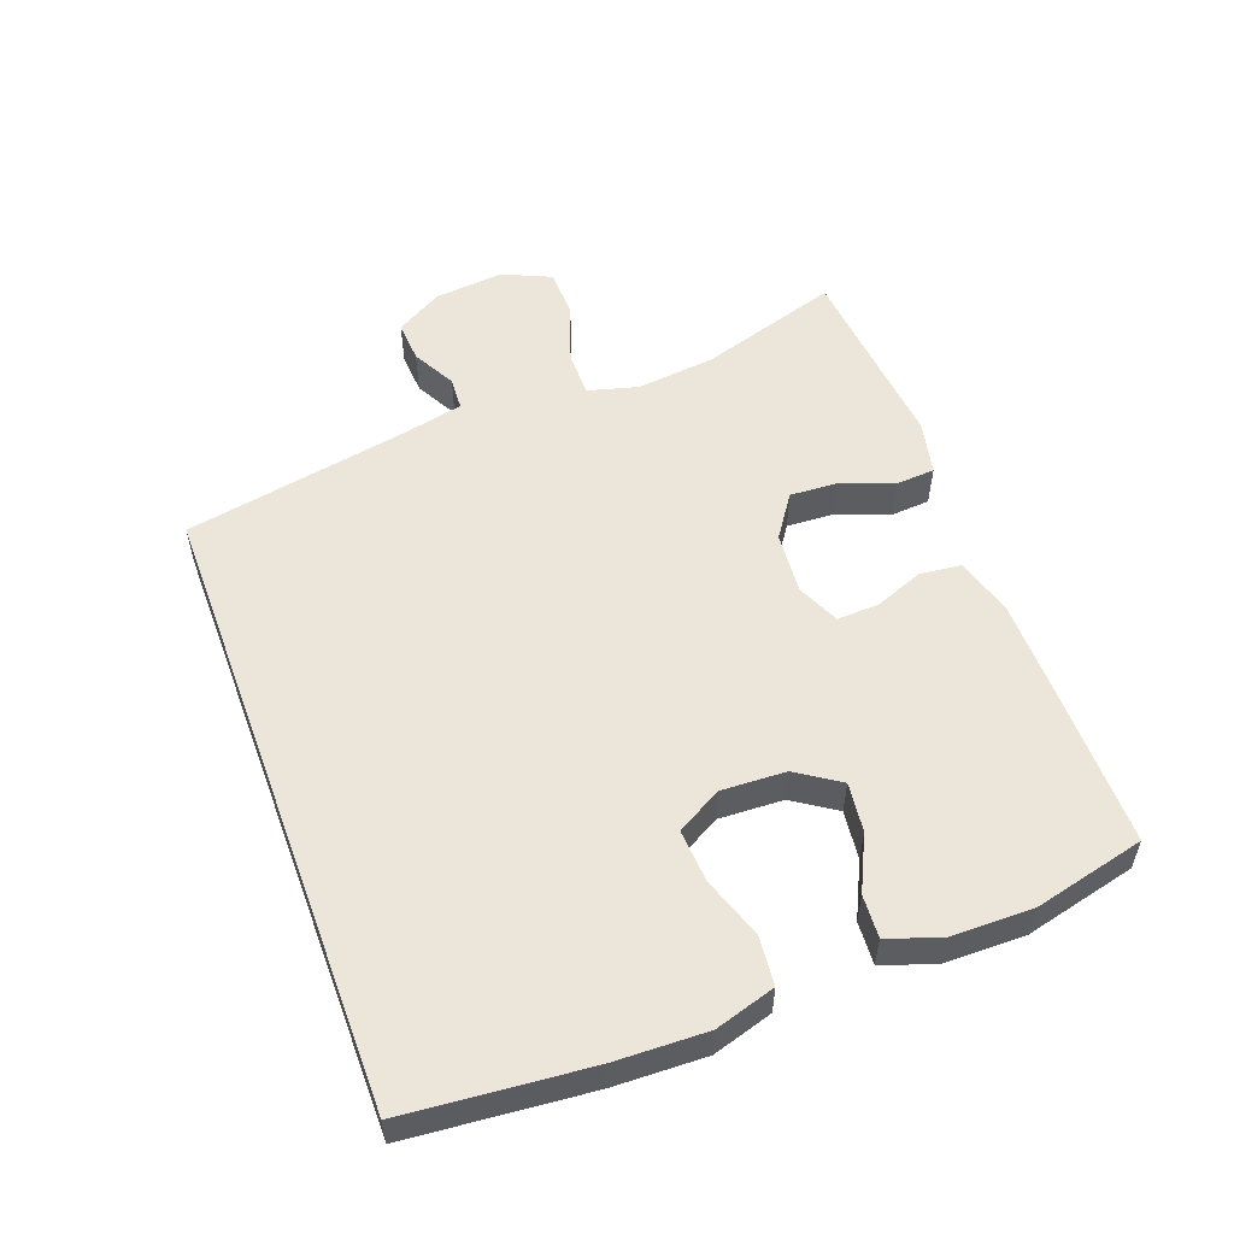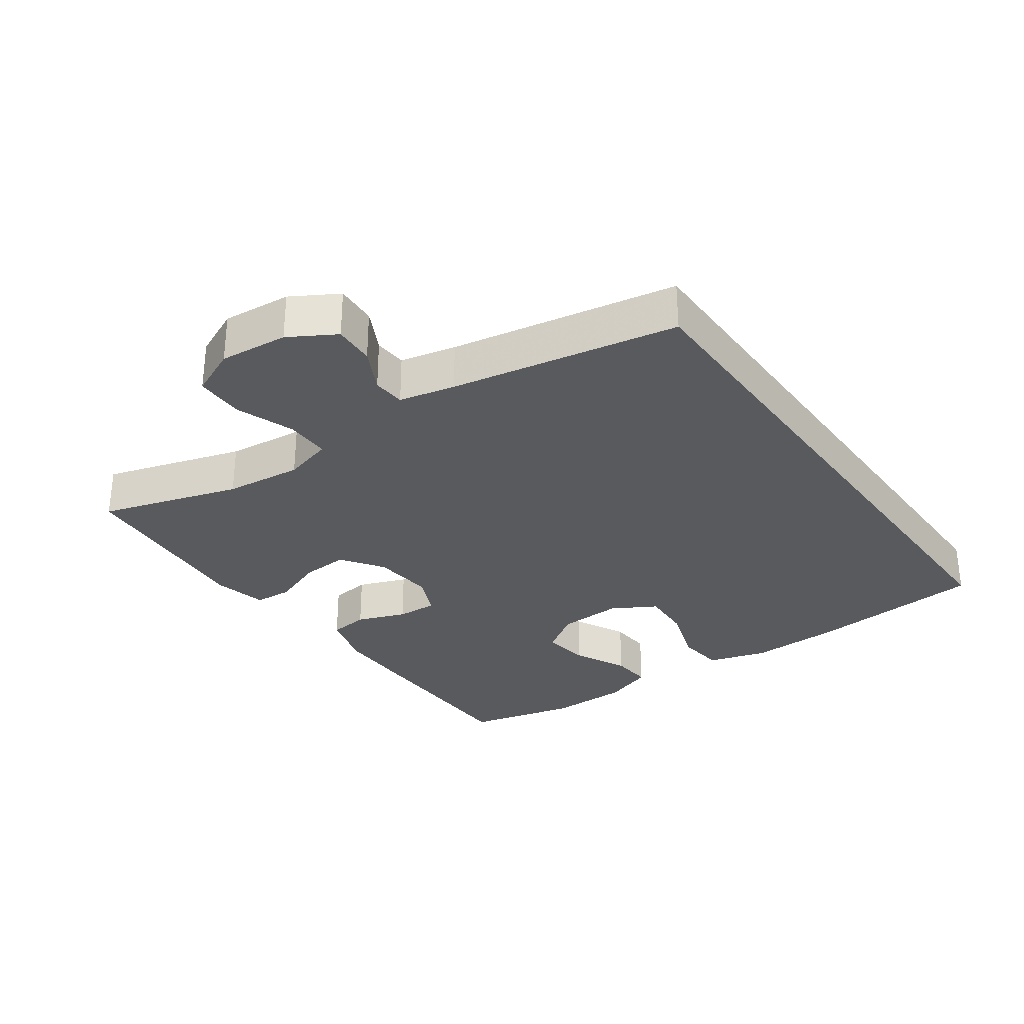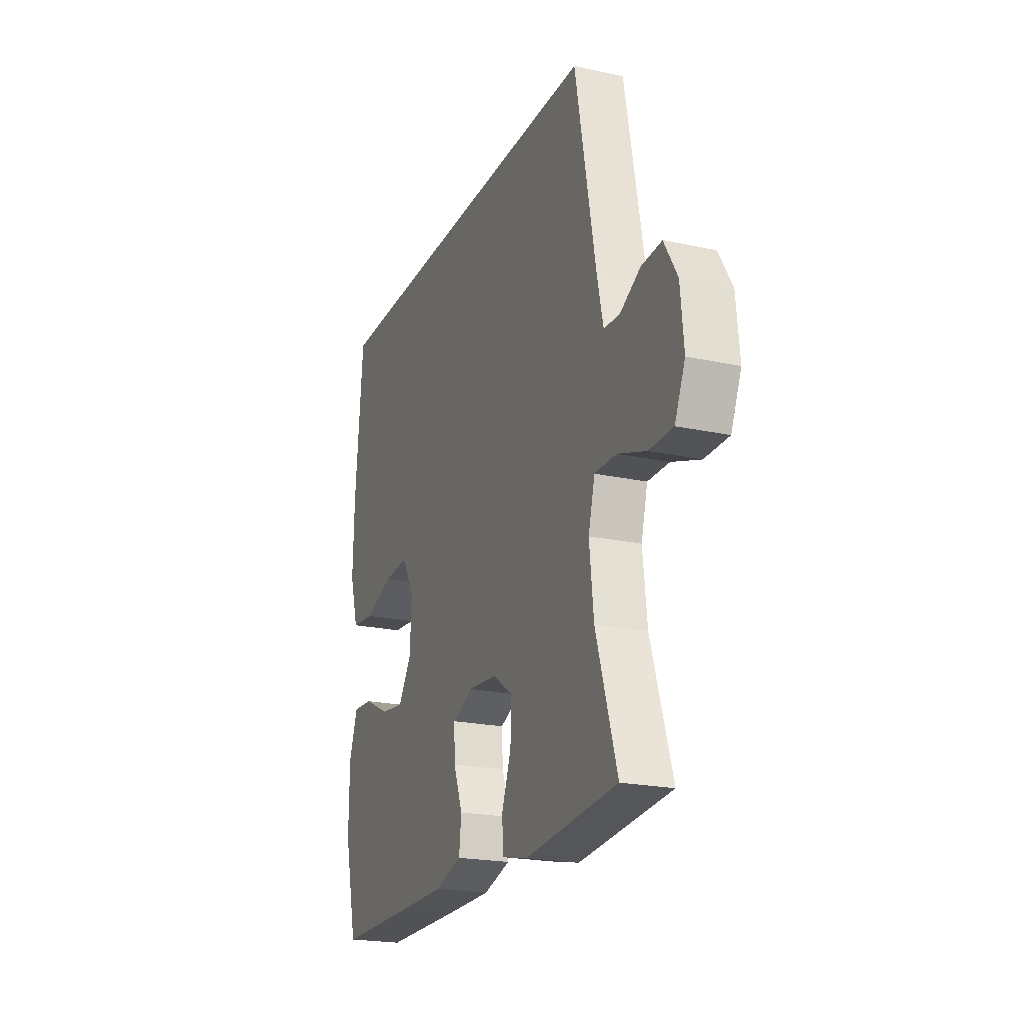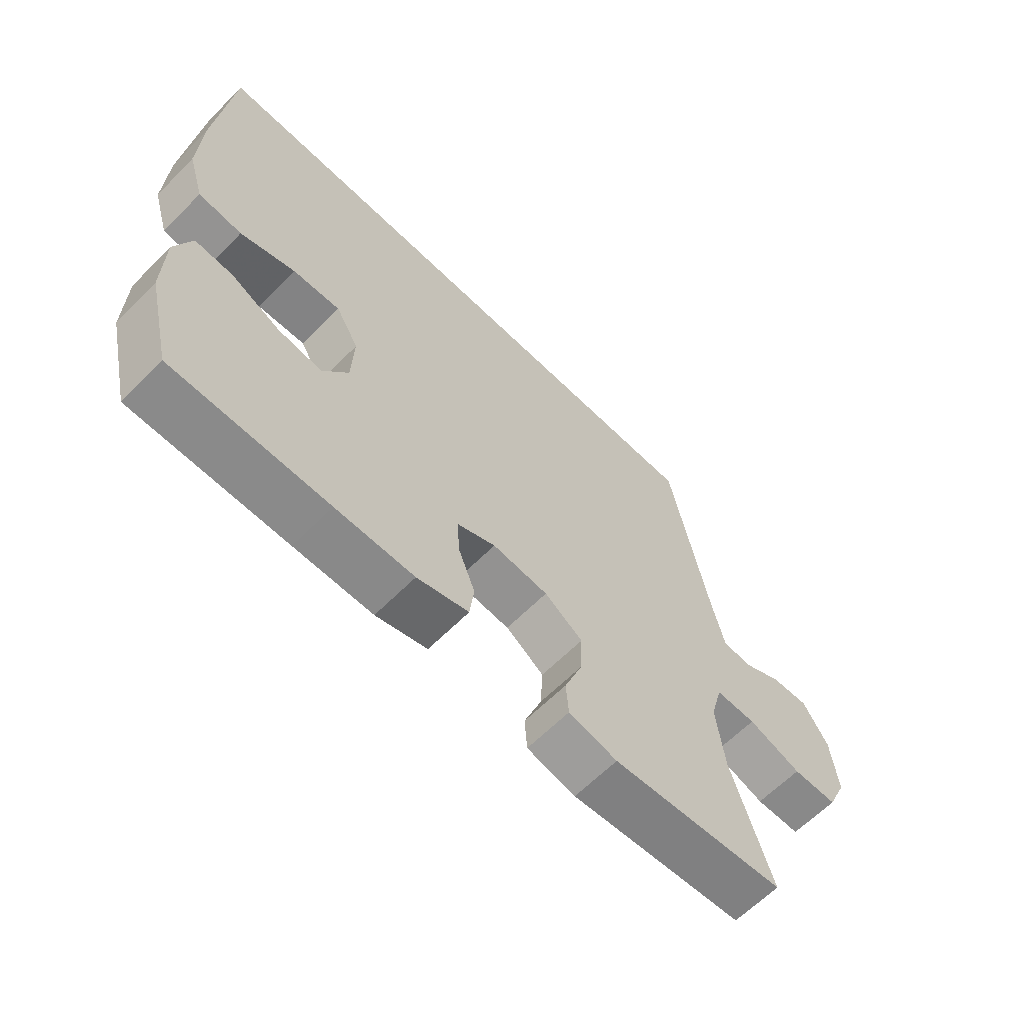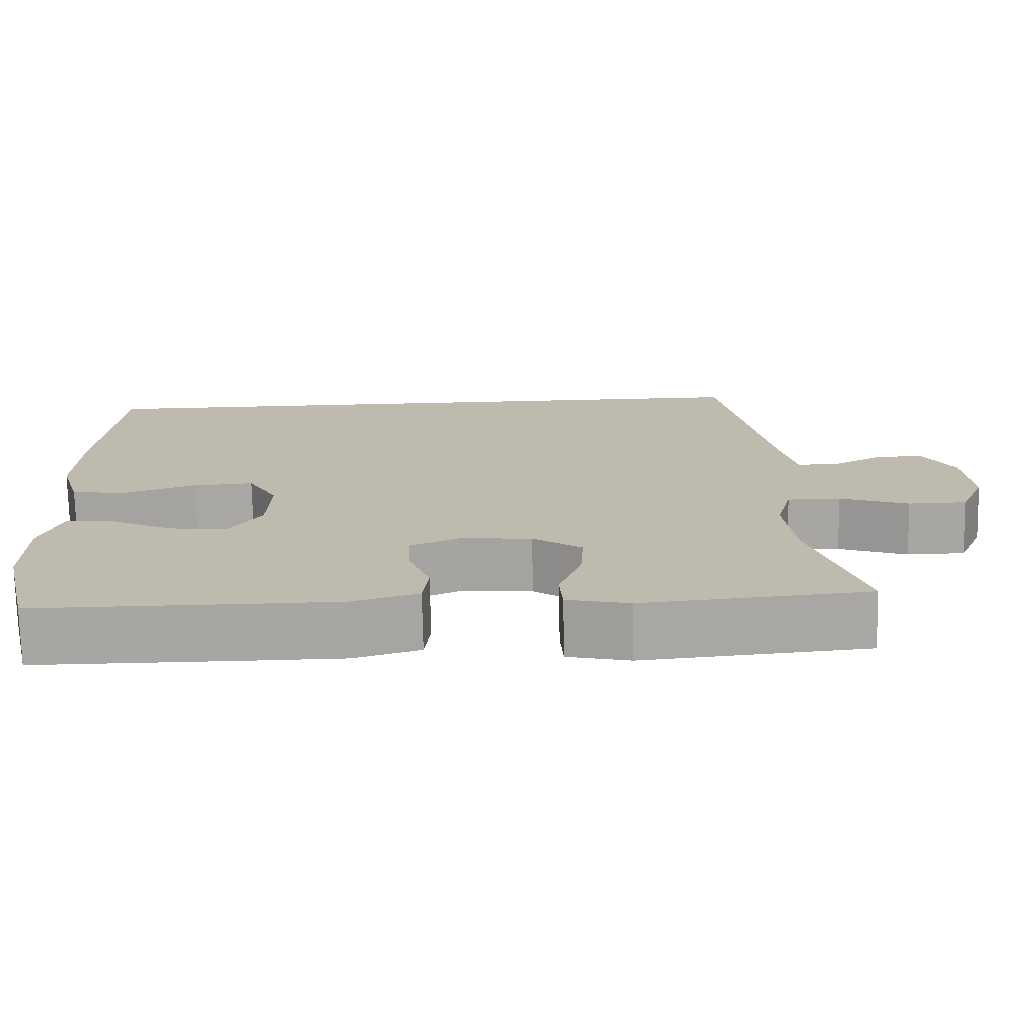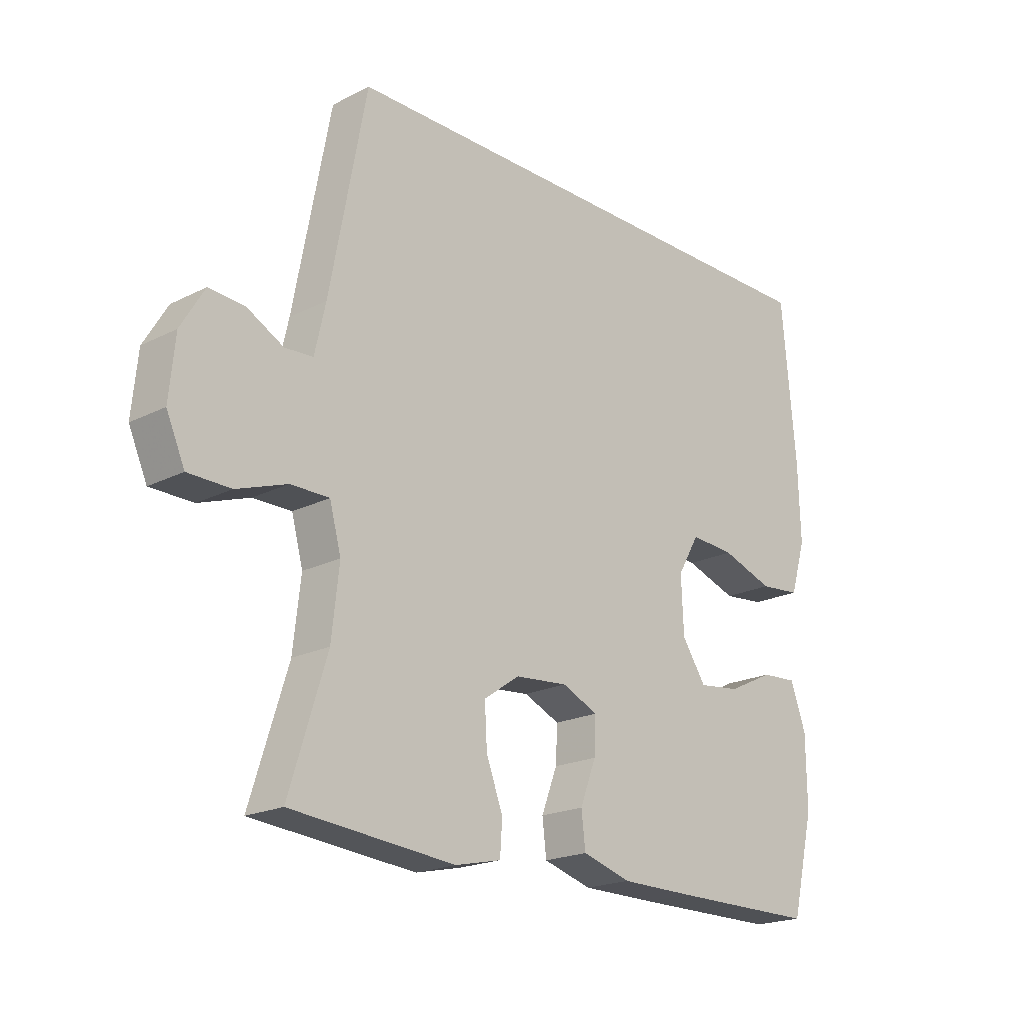
<metadata>
{"format":"obj","ext":"obj","renderer":"f3d","projection":"perspective","resolution":1024,"background":"white","views":[{"elev":54.3,"azim":69.7,"up":"+Y"},{"elev":-30.6,"azim":-54.2,"up":"+Y"},{"elev":-21.3,"azim":-111.1,"up":"+Z"},{"elev":-63.5,"azim":135.3,"up":"+Z"},{"elev":-74.0,"azim":-178.8,"up":"+Z"},{"elev":-20.1,"azim":-47.1,"up":"+Z"}]}
</metadata>
<code>
v -0.5 0.07 -0.5
v -0.435 0.07 -0.292
v -0.422 0.07 -0.176
v -0.442 0.07 -0.102
v -0.509 0.07 -0.102
v -0.597 0.07 -0.133
v -0.671 0.07 -0.132
v -0.703 0.07 -0.06
v -0.693 0.07 0.043
v -0.652 0.07 0.112
v -0.59 0.07 0.108
v -0.526 0.07 0.074
v -0.477 0.07 0.077
v -0.458 0.07 0.161
v -0.394 0.07 0.5
v 0.527 0.07 0.5
v 0.551 0.07 0.232
v 0.555 0.07 0.096
v 0.528 0.07 0.007
v 0.456 0.07 0
v 0.365 0.07 0.031
v 0.287 0.07 0.036
v 0.249 0.07 -0.03
v 0.253 0.07 -0.126
v 0.295 0.07 -0.189
v 0.368 0.07 -0.18
v 0.449 0.07 -0.141
v 0.512 0.07 -0.137
v 0.539 0.07 -0.213
v 0.54 0.07 -0.335
v 0.5 0.07 -0.5
v 0.245 0.07 -0.5
v 0.116 0.07 -0.499
v 0.031 0.07 -0.474
v 0.024 0.07 -0.414
v 0.052 0.07 -0.341
v 0.055 0.07 -0.279
v -0.008 0.07 -0.251
v -0.1 0.07 -0.259
v -0.163 0.07 -0.302
v -0.159 0.07 -0.373
v -0.13 0.07 -0.451
v -0.134 0.07 -0.508
v -0.214 0.07 -0.526
v -0.5 0 -0.5
v -0.435 0 -0.292
v -0.422 0 -0.176
v -0.442 0 -0.102
v -0.509 0 -0.102
v -0.597 0 -0.133
v -0.671 0 -0.132
v -0.703 0 -0.06
v -0.693 0 0.043
v -0.652 0 0.112
v -0.59 0 0.108
v -0.526 0 0.074
v -0.477 0 0.077
v -0.458 0 0.161
v -0.394 0 0.5
v 0.527 0 0.5
v 0.551 0 0.232
v 0.555 0 0.096
v 0.528 0 0.007
v 0.456 0 0
v 0.365 0 0.031
v 0.287 0 0.036
v 0.249 0 -0.03
v 0.253 0 -0.126
v 0.295 0 -0.189
v 0.368 0 -0.18
v 0.449 0 -0.141
v 0.512 0 -0.137
v 0.539 0 -0.213
v 0.54 0 -0.335
v 0.5 0 -0.5
v 0.245 0 -0.5
v 0.116 0 -0.499
v 0.031 0 -0.474
v 0.024 0 -0.414
v 0.052 0 -0.341
v 0.055 0 -0.279
v -0.008 0 -0.251
v -0.1 0 -0.259
v -0.163 0 -0.302
v -0.159 0 -0.373
v -0.13 0 -0.451
v -0.134 0 -0.508
v -0.214 0 -0.526
f 41 42 43 44
f 40 41 44 1
f 39 40 1 2
f 33 34 35 36
f 33 36 37
f 32 33 37
f 31 32 37
f 30 31 37
f 29 30 37 38
f 26 27 28 29
f 25 26 29 38
f 18 19 20 21
f 18 21 22
f 17 18 22
f 14 15 16 17
f 13 14 17 22
f 12 13 22 23
f 10 11 12
f 9 10 12
f 5 6 7 8
f 4 5 8 9
f 39 2 3
f 39 3 4
f 24 25 38 39
f 12 23 24 39
f 4 9 12 39
f 88 87 86 85
f 45 88 85 84
f 46 45 84 83
f 80 79 78 77
f 81 80 77
f 81 77 76
f 81 76 75
f 81 75 74
f 82 81 74 73
f 73 72 71 70
f 82 73 70 69
f 65 64 63 62
f 66 65 62
f 66 62 61
f 61 60 59 58
f 66 61 58 57
f 67 66 57 56
f 56 55 54
f 56 54 53
f 52 51 50 49
f 53 52 49 48
f 47 46 83
f 48 47 83
f 83 82 69 68
f 83 68 67 56
f 83 56 53 48
f 1 45 46 2
f 2 46 47 3
f 3 47 48 4
f 4 48 49 5
f 5 49 50 6
f 6 50 51 7
f 7 51 52 8
f 8 52 53 9
f 9 53 54 10
f 10 54 55 11
f 11 55 56 12
f 12 56 57 13
f 13 57 58 14
f 14 58 59 15
f 15 59 60 16
f 16 60 61 17
f 17 61 62 18
f 18 62 63 19
f 19 63 64 20
f 20 64 65 21
f 21 65 66 22
f 22 66 67 23
f 23 67 68 24
f 24 68 69 25
f 25 69 70 26
f 26 70 71 27
f 27 71 72 28
f 28 72 73 29
f 29 73 74 30
f 30 74 75 31
f 31 75 76 32
f 32 76 77 33
f 33 77 78 34
f 34 78 79 35
f 35 79 80 36
f 36 80 81 37
f 37 81 82 38
f 38 82 83 39
f 39 83 84 40
f 40 84 85 41
f 41 85 86 42
f 42 86 87 43
f 43 87 88 44
f 44 88 45 1

</code>
